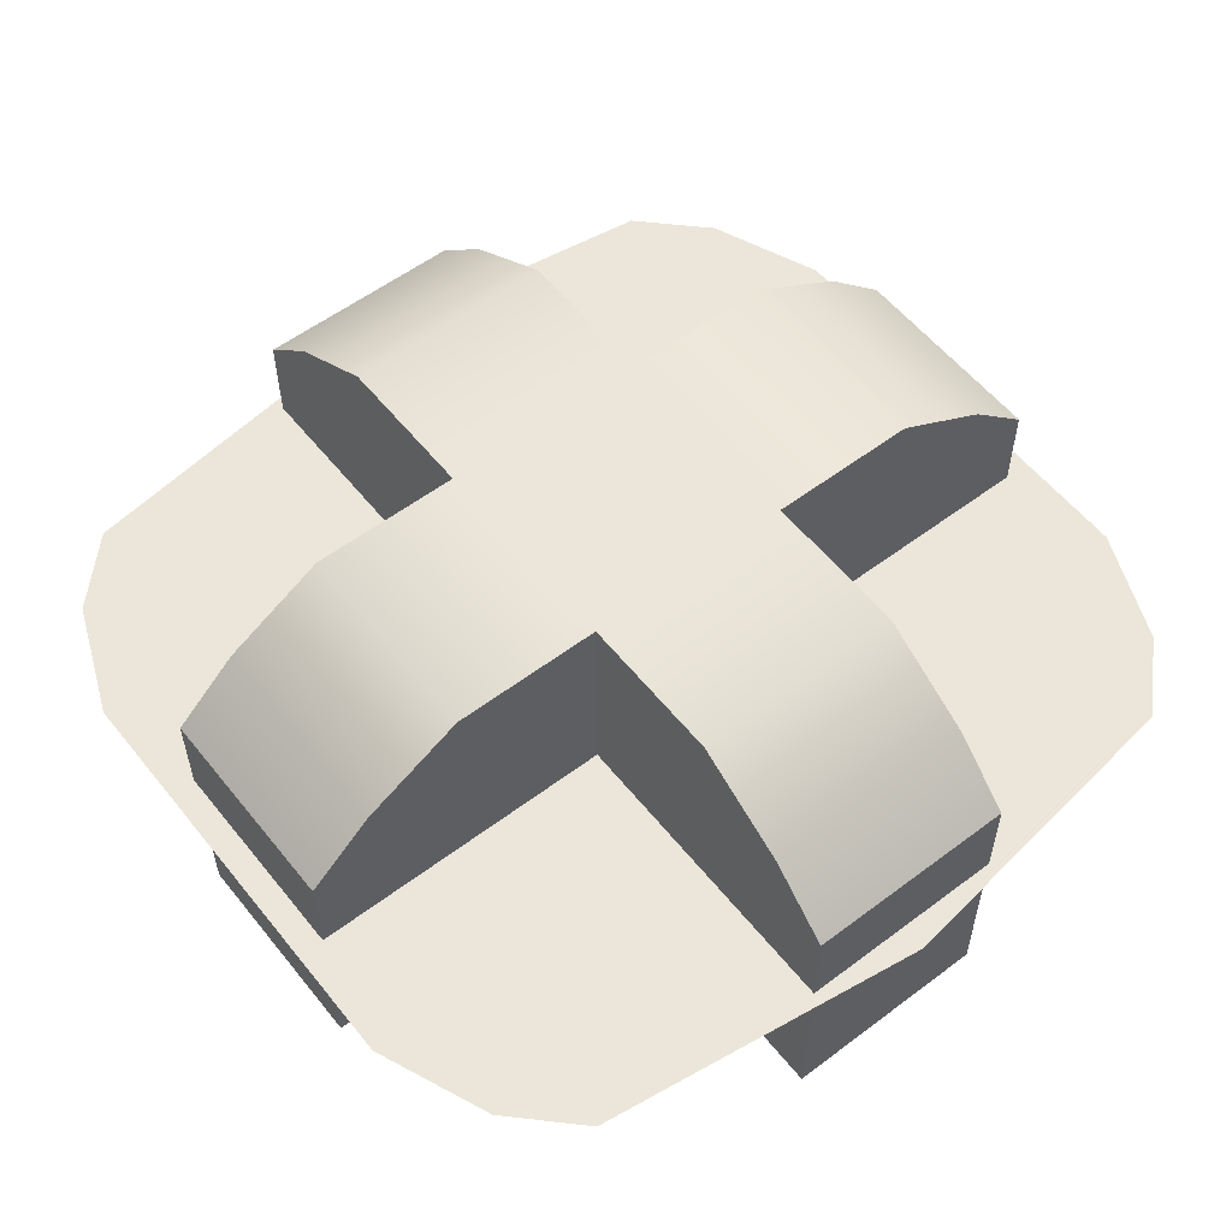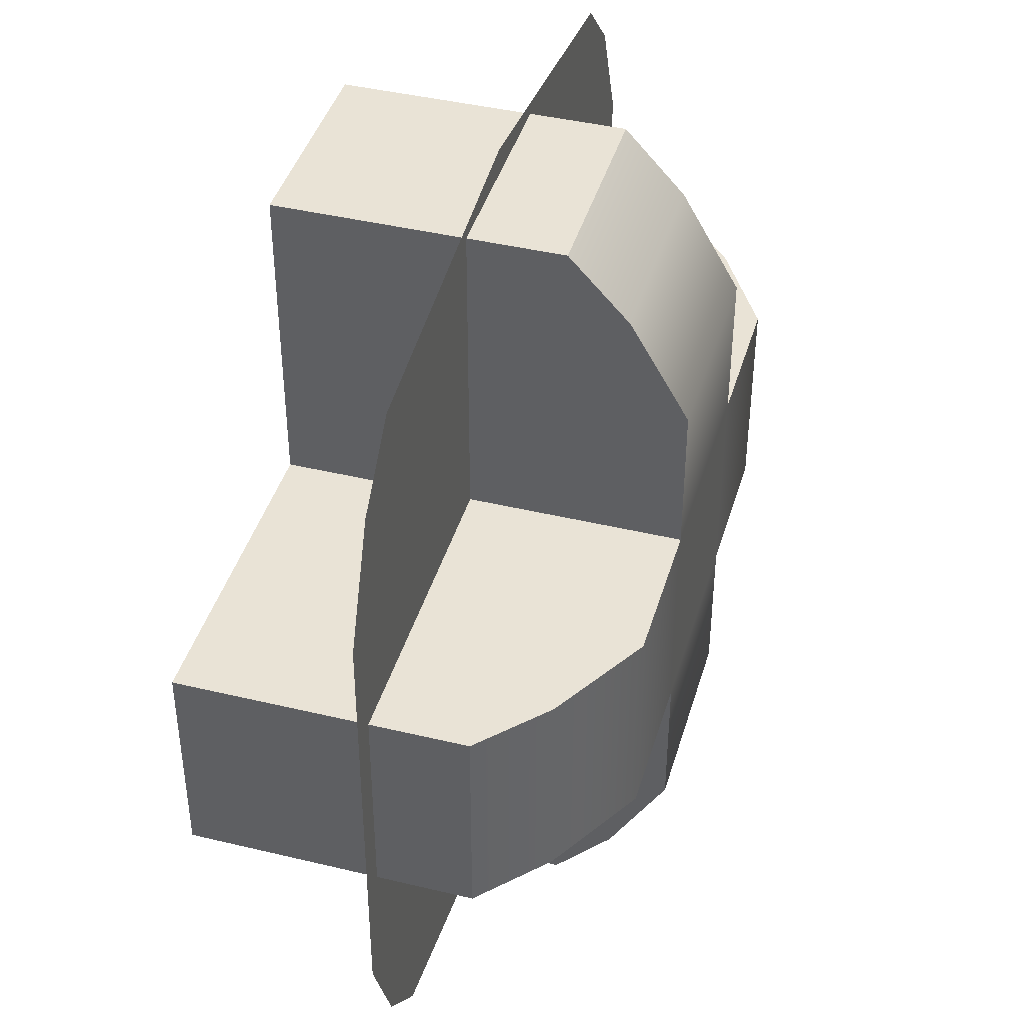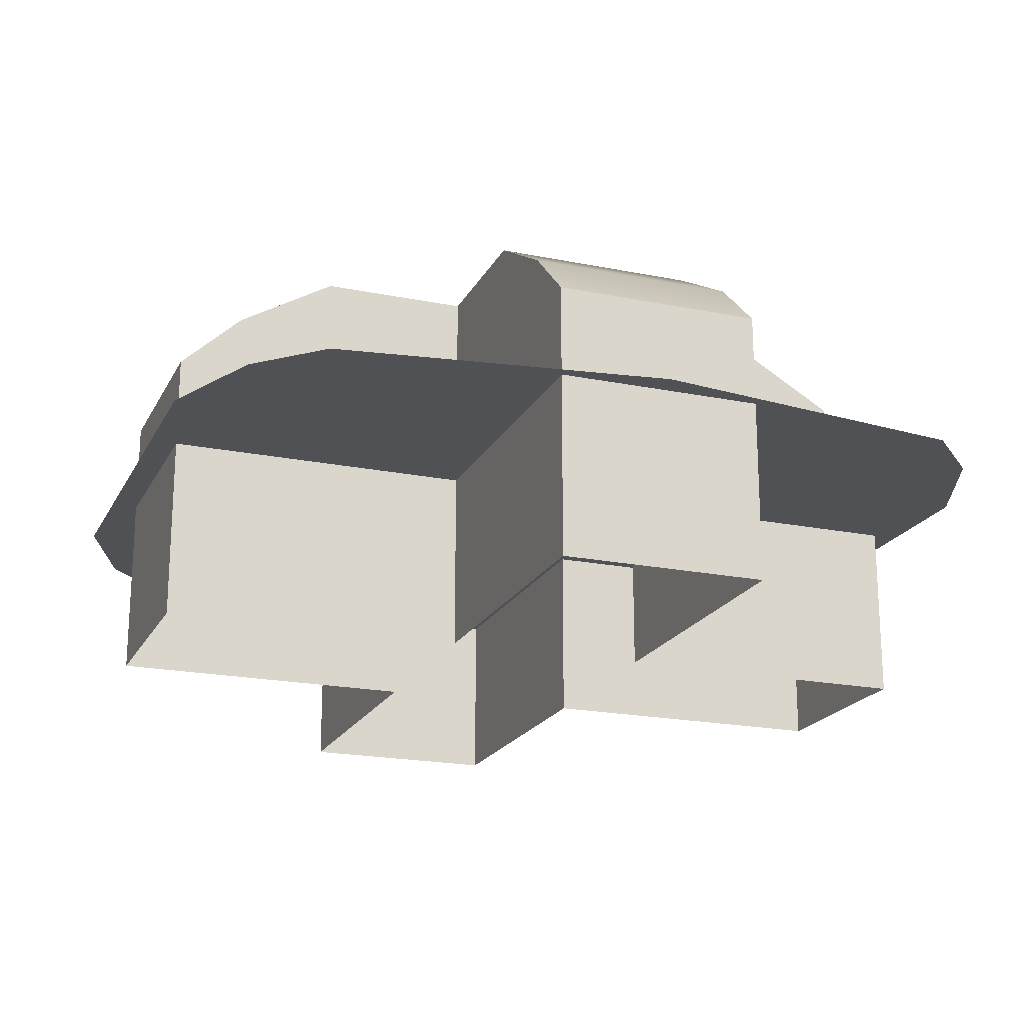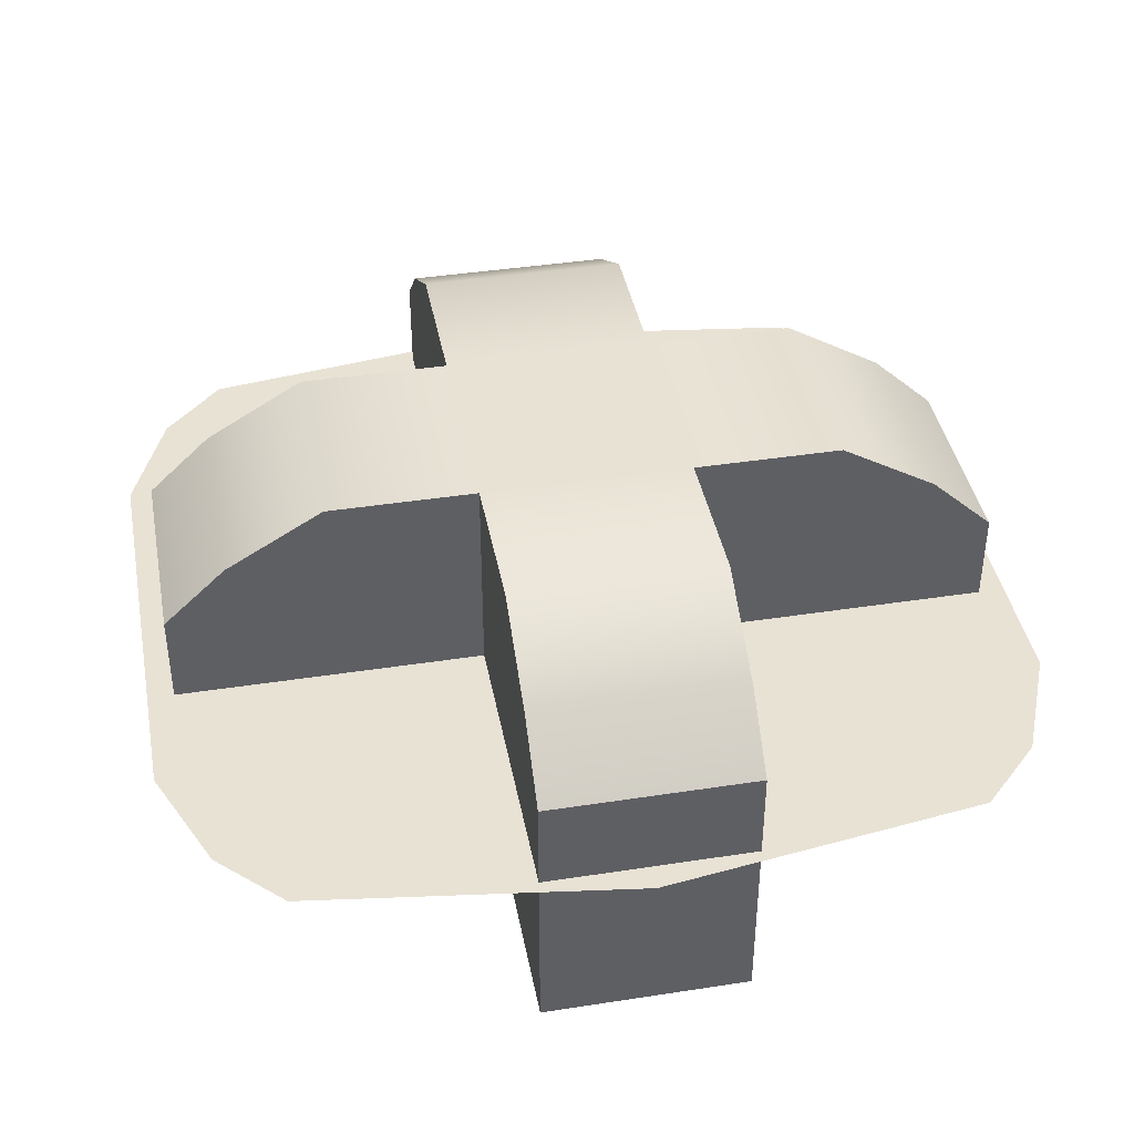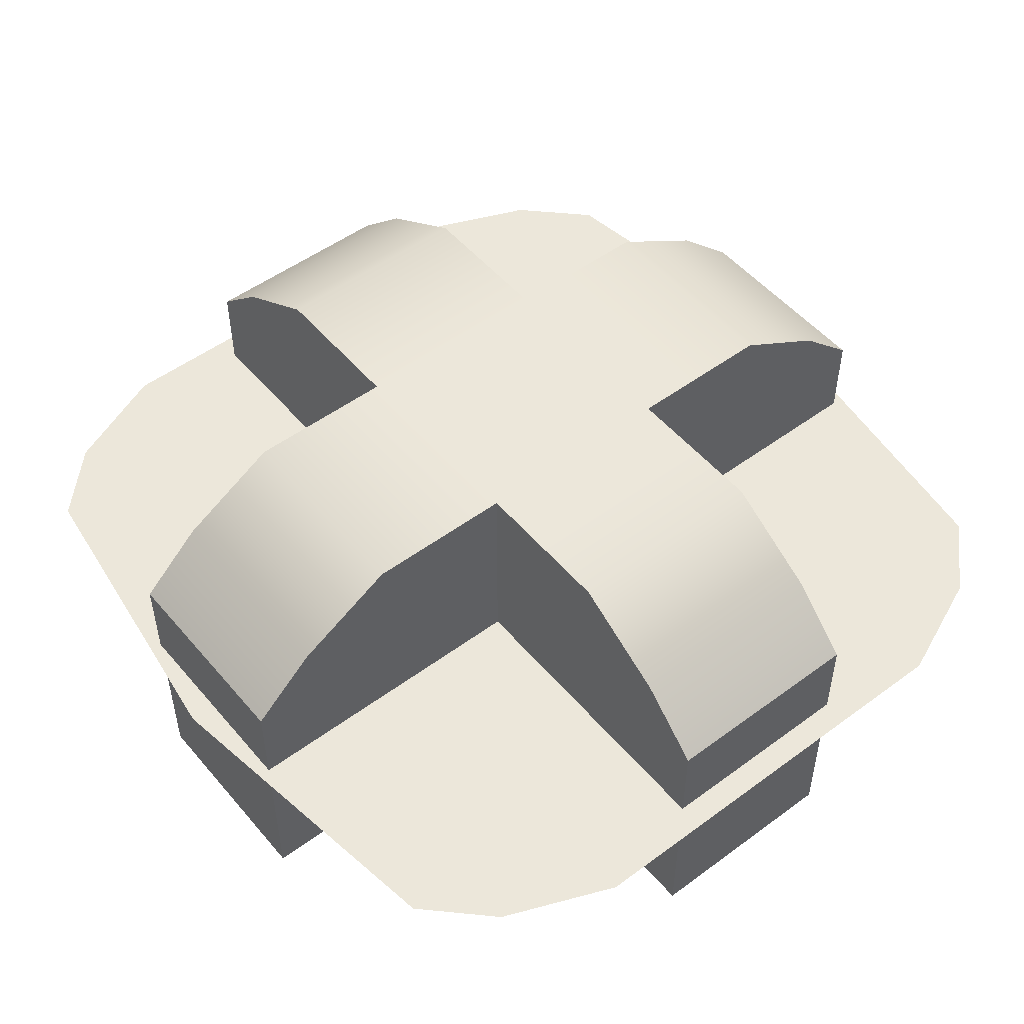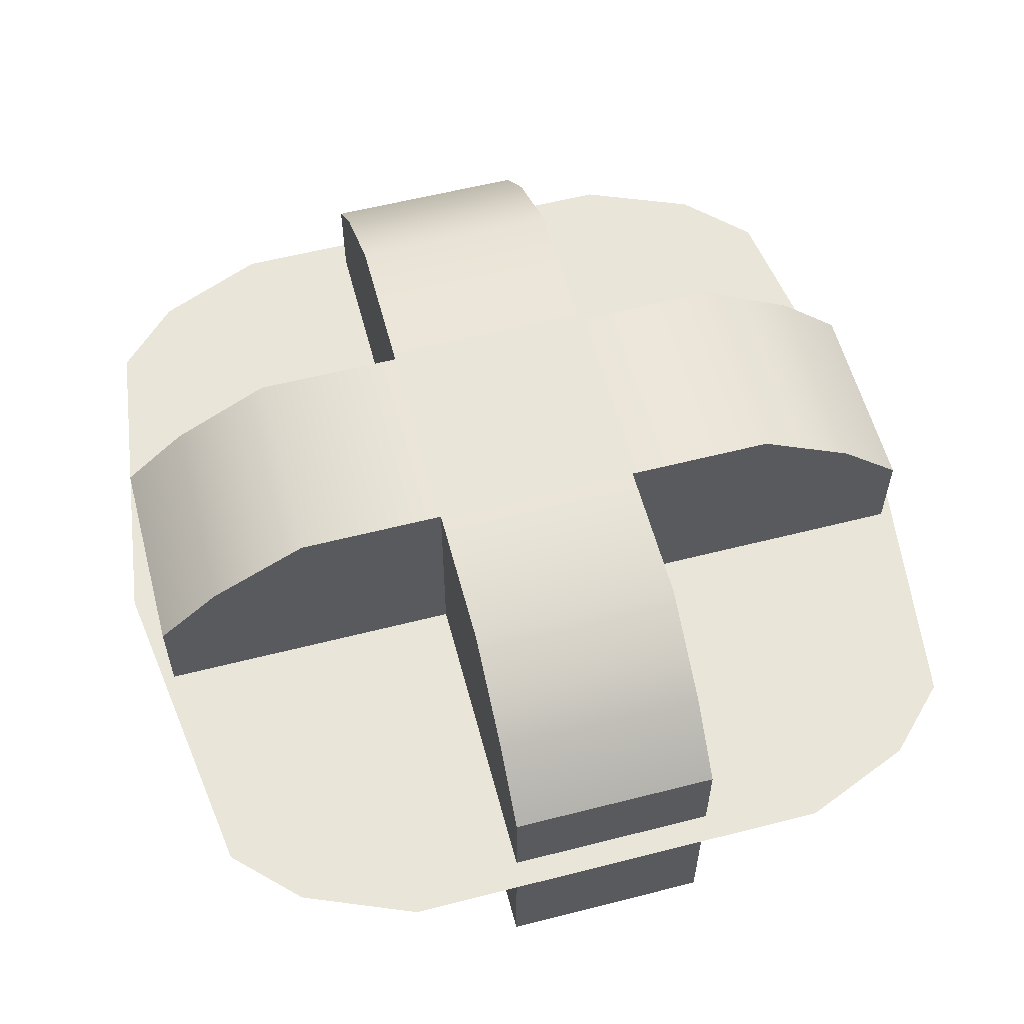
<metadata>
{"format":"obj","ext":"obj","renderer":"f3d","projection":"perspective","resolution":1024,"background":"white","views":[{"elev":56.5,"azim":141.8,"up":"+Y"},{"elev":42.1,"azim":106.1,"up":"+Z"},{"elev":-19.9,"azim":-20.6,"up":"+Y"},{"elev":40.7,"azim":169.3,"up":"+Y"},{"elev":51.2,"azim":51.2,"up":"+Y"},{"elev":58.3,"azim":-104.8,"up":"+Y"}]}
</metadata>
<code>
o BaseLow_Cube.004
v -26.78 2.182 -22.48
v -26.78 2.182 22.48
v 26.78 2.182 -22.48
v 26.78 2.182 22.48
v -29.94 2.182 -14.85
v -29.94 2.182 14.85
v 29.94 2.182 -14.85
v 29.94 2.182 14.85
v -22.48 2.182 -26.78
v -22.48 2.182 26.78
v 22.48 2.182 -26.78
v 22.48 2.182 26.78
v 0 2.182 -29.94
v 0 2.182 29.94
v 0 2.182 0
v -29.94 2.182 0
v 29.94 2.182 0
f 15 13 9
f 10 14 15
f 11 13 15
f 15 14 12
f 9 1 15
f 15 2 10
f 15 3 11
f 12 4 15
f 15 1 5
f 6 2 15
f 7 3 15
f 15 4 8
f 16 15 5
f 6 15 16
f 7 15 17
f 17 15 8
o CrossLow_Cube.001
v 7.09 2.227 -7.09
v 7.09 2.227 7.09
v 17.18 2.227 -7.09
v 17.18 2.227 7.09
v 17.18 16.41 -7.09
v 17.18 16.41 7.09
v 23.85 2.227 -7.09
v 23.85 2.227 7.09
v 23.85 12.51 -7.09
v 23.85 12.51 7.09
v 28.14 2.227 -7.09
v 28.14 2.227 7.09
v 28.14 8.515 -7.09
v 28.14 8.515 7.09
v 7.09 16.41 -7.09
v -7.09 2.227 -17.18
v 7.09 2.227 -17.18
v -7.09 16.41 -17.18
v 7.09 16.41 -17.18
v -7.09 2.227 -23.85
v 7.09 2.227 -23.85
v -7.09 12.51 -23.85
v 7.09 12.51 -23.85
v -7.09 2.227 -28.14
v 7.09 2.227 -28.14
v -7.09 8.515 -28.14
v 7.09 8.515 -28.14
v -7.09 2.227 -7.09
v -7.09 16.41 -7.09
v -17.18 2.227 7.09
v -17.18 2.227 -7.09
v -17.18 16.41 7.09
v -17.18 16.41 -7.09
v -23.85 2.227 7.09
v -23.85 2.227 -7.09
v -23.85 12.51 7.09
v -23.85 12.51 -7.09
v -28.14 2.227 7.09
v -28.14 2.227 -7.09
v -28.14 8.515 7.09
v -28.14 8.515 -7.09
v -7.09 2.227 7.09
v 7.09 16.41 7.09
v -7.09 16.41 7.09
v 7.09 2.227 17.18
v -7.09 2.227 17.18
v 7.09 16.41 17.18
v -7.09 16.41 17.18
v 7.09 2.227 23.85
v -7.09 2.227 23.85
v 7.09 12.51 23.85
v -7.09 12.51 23.85
v 7.09 2.227 28.14
v -7.09 2.227 28.14
v 7.09 8.515 28.14
v -7.09 8.515 28.14
v 7.09 -10.4 -7.09
v 7.09 -10.4 7.09
v 17.18 -10.4 -7.09
v 17.18 -10.4 7.09
v 23.85 -10.4 -7.09
v 23.85 -10.4 7.09
v 28.14 -10.4 -7.09
v 28.14 -10.4 7.09
v -7.09 -10.4 -17.18
v 7.09 -10.4 -17.18
v -7.09 -10.4 -23.85
v 7.09 -10.4 -23.85
v -7.09 -10.4 -28.14
v 7.09 -10.4 -28.14
v -7.09 -10.4 -7.09
v -17.18 -10.4 7.09
v -17.18 -10.4 -7.09
v -23.85 -10.4 7.09
v -23.85 -10.4 -7.09
v -28.14 -10.4 7.09
v -28.14 -10.4 -7.09
v -7.09 -10.4 7.09
v 7.09 -10.4 17.18
v -7.09 -10.4 17.18
v 7.09 -10.4 23.85
v -7.09 -10.4 23.85
v 7.09 -10.4 28.14
v -7.09 -10.4 28.14
v 7.09 16.41 -7.09
v 7.09 16.41 -7.09
v 17.18 16.41 -7.09
v 23.85 12.51 -7.09
v 28.14 8.515 -7.09
v 28.14 8.515 -7.09
v 28.14 8.515 7.09
v 28.14 8.515 7.09
v 23.85 12.51 7.09
v 17.18 16.41 7.09
v 7.09 16.41 7.09
v 7.09 16.41 7.09
v 7.09 2.227 7.09
v 7.09 -10.4 7.09
v 7.09 16.41 17.18
v 7.09 12.51 23.85
v 7.09 8.515 28.14
v 7.09 8.515 28.14
v -7.09 8.515 28.14
v -7.09 8.515 28.14
v -7.09 12.51 23.85
v -7.09 16.41 17.18
v -7.09 16.41 7.09
v -7.09 16.41 7.09
v -7.09 2.227 7.09
v -7.09 -10.4 7.09
v -17.18 16.41 7.09
v -23.85 12.51 7.09
v -28.14 8.515 7.09
v -28.14 8.515 7.09
v -28.14 8.515 -7.09
v -28.14 8.515 -7.09
v -23.85 12.51 -7.09
v -17.18 16.41 -7.09
v -7.09 16.41 -7.09
v -7.09 16.41 -7.09
v -7.09 2.227 -7.09
v -7.09 -10.4 -7.09
v -7.09 16.41 -17.18
v -7.09 12.51 -23.85
v -7.09 8.515 -28.14
v -7.09 8.515 -28.14
v 7.09 8.515 -28.14
v 7.09 8.515 -28.14
v 7.09 12.51 -23.85
v 7.09 16.41 -17.18
v 7.09 2.227 -28.14
v 7.09 -10.4 -28.14
v -7.09 2.227 -28.14
v -7.09 -10.4 -28.14
v -28.14 2.227 -7.09
v -28.14 -10.4 -7.09
v -28.14 2.227 7.09
v -28.14 -10.4 7.09
v -7.09 2.227 28.14
v -7.09 -10.4 28.14
v 7.09 2.227 28.14
v 7.09 -10.4 28.14
v 28.14 2.227 7.09
v 28.14 -10.4 7.09
v 28.14 2.227 -7.09
v 28.14 -10.4 -7.09
v 7.09 2.227 -7.09
v 7.09 -10.4 -7.09
f 23 21 25 27
f 26 110 31 30
f 105 24 20 22
f 104 111 110 26
f 107 109 29 28
f 27 25 160 108
f 106 162 24 105
f 36 34 38 40
f 39 146 44 43
f 141 37 33 35
f 140 147 146 39
f 143 145 148 150
f 40 38 42 144
f 142 41 37 141
f 50 48 52 54
f 46 45 48 50
f 53 134 58 57
f 129 51 47 49
f 128 135 134 53
f 131 133 152 154
f 54 52 56 132
f 130 55 51 129
f 65 63 67 69
f 61 126 63 65
f 113 124 123 116
f 68 122 73 72
f 117 66 62 64
f 116 123 122 68
f 119 121 71 158
f 69 67 156 120
f 118 70 66 117
f 103 136 124 113
f 60 114 21 23
f 18 32 22 20
f 103 113 111 104
f 102 164 34 36
f 35 33 138 137
f 136 103 147 140
f 49 47 59 125
f 124 136 135 128
f 64 62 19 112
f 97 99 67 63
f 18 20 76 74
f 66 70 100 98
f 81 80 28 29
f 20 24 78 76
f 59 47 89 95
f 101 159 158 71
f 62 66 98 96
f 85 87 42 38
f 83 85 38 34
f 92 94 56 52
f 90 92 52 48
f 88 90 48 45
f 37 41 86 84
f 19 62 96 75
f 51 55 93 91
f 34 164 165 83
f 79 161 160 25
f 77 79 25 21
f 115 77 21 114
f 149 151 150 148
f 127 97 63 126
f 33 37 84 82
f 138 33 82 139
f 153 155 154 152
f 24 162 163 78
f 47 51 91 89
f 99 157 156 67

</code>
